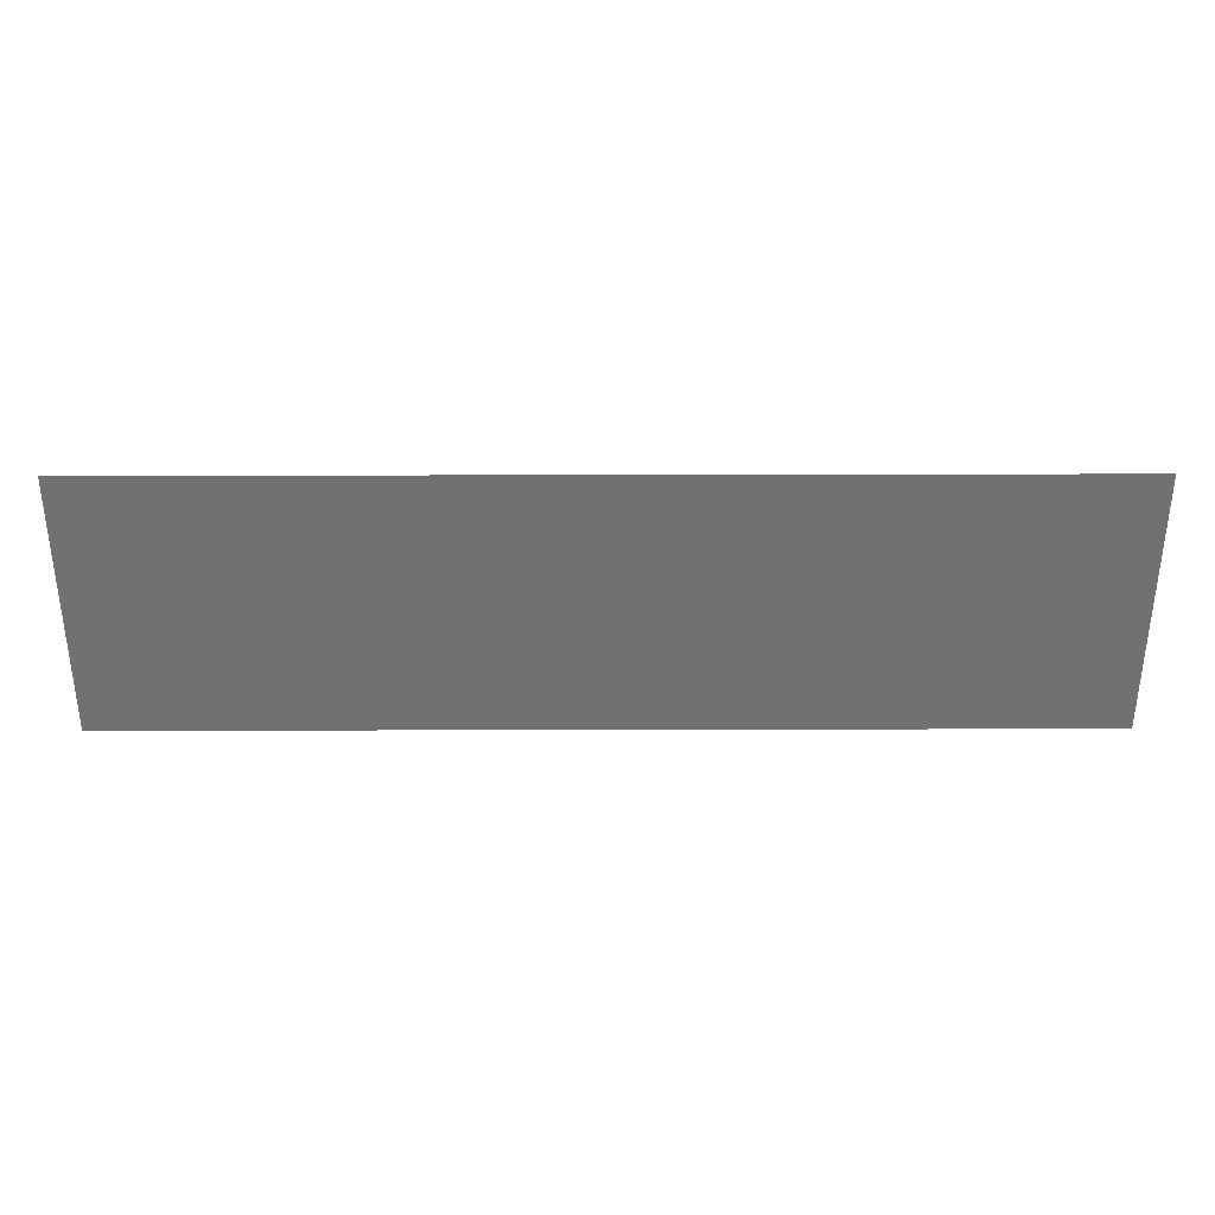
<metadata>
{"format":"obj","ext":"obj","renderer":"f3d","projection":"perspective","resolution":1024,"background":"white","views":[{"elev":34.9,"azim":179.8,"up":"+Z"}]}
</metadata>
<code>
v -2.027 0 -0.375
v -1.872 0 -0.375
v -1.872 0 -0.0406
v -2.027 0 -0.375
v -1.872 0 -0.0406
v -2.027 0 0.3883
v -2.027 0 0.3883
v -1.872 0 0.0883
v -1.872 0 0.3883
v -1.872 0 0.0883
v -2.027 0 0.3883
v -1.872 0 -0.0406
v -1.872 0 -0.0406
v -1.57 0 -0.0406
v -1.872 0 0.0883
v -1.57 0 -0.375
v -1.416 0 -0.375
v -1.57 0 -0.0406
v -1.57 0 -0.0406
v -1.416 0 -0.375
v -1.416 0 0.3883
v -1.57 0 0.0883
v -1.416 0 0.3883
v -1.57 0 0.3883
v -1.416 0 0.3883
v -1.57 0 0.0883
v -1.57 0 -0.0406
v -1.57 0 -0.0406
v -1.57 0 0.0883
v -1.872 0 0.0883
v -1.334 0 -0.375
v -1.171 0 -0.375
v -1.108 0 -0.2016
v -1.06 0 -0.07265
v -1.037 0 0.3883
v -1.334 0 -0.375
v -0.8521 0 -0.07265
v -1.06 0 -0.07265
v -1.108 0 -0.2016
v -1.037 0 0.3883
v -1.06 0 -0.07265
v -0.9573 0 0.2104
v -1.06 0 -0.07265
v -1.334 0 -0.375
v -1.108 0 -0.2016
v -0.8026 0 -0.2016
v -0.7359 0 -0.375
v -0.5683 0 -0.375
v -0.8026 0 -0.2016
v -0.5683 0 -0.375
v -0.8521 0 -0.07265
v -0.9573 0 0.2104
v -0.8521 0 -0.07265
v -0.874 0 0.3883
v -0.874 0 0.3883
v -0.8521 0 -0.07265
v -0.5683 0 -0.375
v -0.9573 0 0.2104
v -0.874 0 0.3883
v -1.037 0 0.3883
v -0.8026 0 -0.2016
v -0.8521 0 -0.07265
v -1.108 0 -0.2016
v -0.1119 0 -0.2687
v -0.1187 0 -0.375
v 0.0203 0 -0.375
v -0.0564 0 -0.0521
v -0.09105 0 -0.1611
v 0.05395 0 -0.1456
v -0.1119 0 -0.2687
v 0.02875 0 -0.2671
v -0.09105 0 -0.1611
v 0.1101 0 0.2422
v -0.2226 0 0.3781
v -0.2226 0 0.2422
v 0.0953 0 -0.02075
v -0.0102 0 0.05375
v -0.0564 0 -0.0521
v 0.0203 0 -0.375
v 0.02875 0 -0.2671
v -0.1119 0 -0.2687
v 0.0953 0 -0.02075
v -0.0564 0 -0.0521
v 0.05395 0 -0.1456
v 0.1519 0 0.0969
v 0.0453 0 0.1519
v -0.0102 0 0.05375
v 0.1519 0 0.0969
v -0.0102 0 0.05375
v 0.0953 0 -0.02075
v 0.0453 0 0.1519
v 0.1519 0 0.0969
v 0.1101 0 0.2422
v 0.2782 0 0.2719
v 0.2782 0 0.3781
v 0.1101 0 0.2422
v 0.2782 0 0.2719
v 0.1101 0 0.2422
v 0.2155 0 0.1976
v 0.1519 0 0.0969
v 0.2155 0 0.1976
v 0.1101 0 0.2422
v 0.1101 0 0.2422
v 0.2782 0 0.3781
v -0.2226 0 0.3781
v 0.05395 0 -0.1456
v -0.09105 0 -0.1611
v 0.02875 0 -0.2671
v 0.5433 0 -0.2464
v 0.374 0 -0.1981
v 0.4448 0 -0.3406
v 0.5433 0 -0.2464
v 0.5157 0 -0.1826
v 0.374 0 -0.1981
v 0.5433 0 -0.2464
v 0.5897 0 -0.3883
v 0.6026 0 -0.2672
v 0.5433 0 -0.2464
v 0.4448 0 -0.3406
v 0.5897 0 -0.3883
v 0.4239 0 -0.0477
v 0.5776 0 -0.1172
v 0.5323 0 0.0245
v 0.5031 0 0.1332
v 0.3766 0 0.238
v 0.3594 0 0.1332
v 0.53 0 0.2382
v 0.4284 0 0.3204
v 0.3766 0 0.238
v 0.3594 0 0.1332
v 0.3755 0 0.0323
v 0.5031 0 0.1332
v 0.5323 0 0.0245
v 0.5031 0 0.1332
v 0.3755 0 0.0323
v 0.5069 0 0.3736
v 0.53 0 0.2382
v 0.5977 0 0.2703
v 0.5069 0 0.3736
v 0.4284 0 0.3204
v 0.53 0 0.2382
v 0.53 0 0.2382
v 0.3766 0 0.238
v 0.5031 0 0.1332
v 0.3755 0 0.0323
v 0.4239 0 -0.0477
v 0.5323 0 0.0245
v 0.5323 0 0.0245
v 0.5776 0 -0.1172
v 0.6055 0 -0.01015
v 0.6026 0 -0.2672
v 0.7025 0 -0.3651
v 0.6815 0 -0.2256
v 0.7025 0 -0.3651
v 0.6026 0 -0.2672
v 0.5897 0 -0.3883
v 0.5776 0 -0.1172
v 0.714 0 -0.0533
v 0.6055 0 -0.01015
v 0.7025 0 -0.3651
v 0.7919 0 -0.2957
v 0.6815 0 -0.2256
v 0.8501 0 -0.1739
v 0.714 0 -0.0533
v 0.6815 0 -0.2256
v 0.6055 0 -0.01015
v 0.714 0 -0.0533
v 0.6767 0 0.0232
v 0.8696 0 0.00625
v 0.714 0 -0.0533
v 0.8501 0 -0.1739
v 0.8501 0 -0.1739
v 0.6815 0 -0.2256
v 0.7919 0 -0.2957
v 0.6767 0 0.0232
v 0.714 0 -0.0533
v 0.8696 0 0.00625
v 0.5977 0 0.2703
v 0.6043 0 0.3914
v 0.5069 0 0.3736
v 0.71 0 0.369
v 0.6043 0 0.3914
v 0.5977 0 0.2703
v 0.5977 0 0.2703
v 0.6731 0 0.2312
v 0.71 0 0.369
v 0.8509 0 0.1829
v 0.795 0 0.3016
v 0.6731 0 0.2312
v 0.7057 0 0.1212
v 0.6767 0 0.0232
v 0.8696 0 0.00625
v 0.71 0 0.369
v 0.6731 0 0.2312
v 0.795 0 0.3016
v 0.6731 0 0.2312
v 0.7057 0 0.1212
v 0.8509 0 0.1829
v 0.8696 0 0.00625
v 0.8509 0 0.1829
v 0.7057 0 0.1212
v 1.136 0 -0.2464
v 0.9669 0 -0.1981
v 1.038 0 -0.3406
v 1.136 0 -0.2464
v 1.109 0 -0.1826
v 0.9669 0 -0.1981
v 1.136 0 -0.2464
v 1.183 0 -0.3883
v 1.196 0 -0.2672
v 1.136 0 -0.2464
v 1.038 0 -0.3406
v 1.183 0 -0.3883
v 1.017 0 -0.0477
v 1.171 0 -0.1172
v 1.125 0 0.0245
v 1.096 0 0.1332
v 0.9696 0 0.238
v 0.9524 0 0.1332
v 1.123 0 0.2382
v 1.021 0 0.3204
v 0.9696 0 0.238
v 0.9524 0 0.1332
v 0.9685 0 0.0323
v 1.096 0 0.1332
v 1.125 0 0.0245
v 1.096 0 0.1332
v 0.9685 0 0.0323
v 1.1 0 0.3736
v 1.123 0 0.2382
v 1.191 0 0.2703
v 1.1 0 0.3736
v 1.021 0 0.3204
v 1.123 0 0.2382
v 1.123 0 0.2382
v 0.9696 0 0.238
v 1.096 0 0.1332
v 0.9685 0 0.0323
v 1.017 0 -0.0477
v 1.125 0 0.0245
v 1.125 0 0.0245
v 1.171 0 -0.1172
v 1.198 0 -0.01015
v 1.196 0 -0.2672
v 1.296 0 -0.3651
v 1.274 0 -0.2256
v 1.296 0 -0.3651
v 1.196 0 -0.2672
v 1.183 0 -0.3883
v 1.171 0 -0.1172
v 1.307 0 -0.0533
v 1.198 0 -0.01015
v 1.296 0 -0.3651
v 1.385 0 -0.2957
v 1.274 0 -0.2256
v 1.443 0 -0.1739
v 1.307 0 -0.0533
v 1.274 0 -0.2256
v 1.198 0 -0.01015
v 1.307 0 -0.0533
v 1.27 0 0.0232
v 1.462 0 0.00625
v 1.307 0 -0.0533
v 1.443 0 -0.1739
v 1.443 0 -0.1739
v 1.274 0 -0.2256
v 1.385 0 -0.2957
v 1.27 0 0.0232
v 1.307 0 -0.0533
v 1.462 0 0.00625
v 1.191 0 0.2703
v 1.197 0 0.3914
v 1.1 0 0.3736
v 1.303 0 0.369
v 1.197 0 0.3914
v 1.191 0 0.2703
v 1.191 0 0.2703
v 1.266 0 0.2312
v 1.303 0 0.369
v 1.444 0 0.1829
v 1.388 0 0.3016
v 1.266 0 0.2312
v 1.299 0 0.1212
v 1.27 0 0.0232
v 1.462 0 0.00625
v 1.303 0 0.369
v 1.266 0 0.2312
v 1.388 0 0.3016
v 1.266 0 0.2312
v 1.299 0 0.1212
v 1.444 0 0.1829
v 1.462 0 0.00625
v 1.444 0 0.1829
v 1.299 0 0.1212
v 1.723 0 -0.1835
v 1.573 0 -0.1834
v 1.625 0 -0.3026
v 1.757 0 -0.2505
v 1.625 0 -0.3026
v 1.704 0 -0.3669
v 1.804 0 -0.2672
v 1.757 0 -0.2505
v 1.704 0 -0.3669
v 1.723 0 -0.1835
v 1.709 0 0.0013
v 1.573 0 -0.1834
v 1.757 0 -0.2505
v 1.723 0 -0.1835
v 1.625 0 -0.3026
v 1.704 0 -0.3669
v 1.804 0 -0.3883
v 1.804 0 -0.2672
v 1.573 0 -0.1834
v 1.709 0 0.0013
v 1.556 0 0.00285
v 1.724 0 0.1926
v 1.59 0 0.2366
v 1.565 0 0.1332
v 1.724 0 0.1926
v 1.631 0 0.3133
v 1.59 0 0.2366
v 1.556 0 0.00285
v 1.709 0 0.0013
v 1.565 0 0.1332
v 1.757 0 0.2534
v 1.706 0 0.3719
v 1.631 0 0.3133
v 1.706 0 0.3719
v 1.804 0 0.2703
v 1.804 0 0.3914
v 1.804 0 0.2703
v 1.706 0 0.3719
v 1.757 0 0.2534
v 1.709 0 0.0013
v 1.724 0 0.1926
v 1.565 0 0.1332
v 1.757 0 0.2534
v 1.631 0 0.3133
v 1.724 0 0.1926
v 1.884 0 -0.1895
v 1.852 0 -0.2502
v 1.977 0 -0.3101
v 1.899 0 0.0013
v 1.884 0 -0.1895
v 2.044 0 -0.1295
v 1.804 0 -0.2672
v 1.903 0 -0.3688
v 1.852 0 -0.2502
v 1.977 0 -0.3101
v 2.019 0 -0.2334
v 1.884 0 -0.1895
v 2.044 0 -0.1295
v 1.884 0 -0.1895
v 2.019 0 -0.2334
v 1.852 0 -0.2502
v 1.903 0 -0.3688
v 1.977 0 -0.3101
v 1.899 0 0.0013
v 2.044 0 -0.1295
v 2.052 0 0.0014
v 1.903 0 0.3716
v 1.851 0 0.2534
v 1.978 0 0.3124
v 1.804 0 0.3914
v 1.804 0 0.2703
v 1.903 0 0.3716
v 1.851 0 0.2534
v 1.886 0 0.1861
v 1.978 0 0.3124
v 1.804 0 0.2703
v 1.851 0 0.2534
v 1.903 0 0.3716
v 2.019 0 0.2362
v 1.886 0 0.1861
v 2.044 0 0.1325
v 1.978 0 0.3124
v 1.886 0 0.1861
v 2.019 0 0.2362
v 1.886 0 0.1861
v 1.899 0 0.0013
v 2.044 0 0.1325
v 1.899 0 0.0013
v 2.052 0 0.0014
v 2.044 0 0.1325
v 1.804 0 -0.3883
v 1.903 0 -0.3688
v 1.804 0 -0.2672
v -2.027 0 0.3883
v -2.2 0 -0.625
v -2.027 0 -0.375
v -2.027 0 -0.375
v -2.2 0 -0.625
v -1.872 0 -0.375
v -1.872 0 -0.375
v -1.57 0 -0.375
v -1.57 0 -0.0406
v -1.57 0 -0.375
v -1.872 0 -0.375
v -2.2 0 -0.625
v -2.2 0 -0.625
v -1.416 0 -0.375
v -1.57 0 -0.375
v -1.334 0 -0.375
v -1.416 0 0.3883
v -1.416 0 -0.375
v -1.334 0 -0.375
v -1.416 0 -0.375
v -2.2 0 -0.625
v -1.171 0 -0.375
v -0.7359 0 -0.375
v -0.8026 0 -0.2016
v -0.7359 0 -0.375
v -1.171 0 -0.375
v -2.2 0 -0.625
v -1.334 0 -0.375
v -2.2 0 -0.625
v -1.171 0 -0.375
v -2.2 0 -0.625
v -0.5683 0 -0.375
v -0.7359 0 -0.375
v -1.872 0 -0.0406
v -1.872 0 -0.375
v -1.57 0 -0.0406
v -1.416 0 0.3883
v -1.334 0 -0.375
v -1.037 0 0.3883
v -0.5683 0 -0.375
v -0.1187 0 -0.375
v -0.1119 0 -0.2687
v -0.1187 0 -0.375
v -0.5683 0 -0.375
v -2.2 0 -0.625
v -0.5683 0 -0.375
v -0.2226 0 0.2422
v -0.874 0 0.3883
v -0.09105 0 -0.1611
v -0.5683 0 -0.375
v -0.1119 0 -0.2687
v -0.8026 0 -0.2016
v -1.108 0 -0.2016
v -1.171 0 -0.375
v -0.8521 0 -0.07265
v -0.9573 0 0.2104
v -1.06 0 -0.07265
v -2.2 0 -0.625
v 0.5897 0 -0.3883
v -0.1187 0 -0.375
v 0.02875 0 -0.2671
v 0.0203 0 -0.375
v 0.374 0 -0.1981
v 0.4448 0 -0.3406
v 0.0203 0 -0.375
v 0.5897 0 -0.3883
v 0.0203 0 -0.375
v 0.4448 0 -0.3406
v 0.374 0 -0.1981
v 0.7025 0 -0.3651
v 0.5897 0 -0.3883
v 1.183 0 -0.3883
v 0.5433 0 -0.2464
v 0.6026 0 -0.2672
v 0.5776 0 -0.1172
v 0.0203 0 -0.375
v -0.1187 0 -0.375
v 0.5897 0 -0.3883
v 0.6815 0 -0.2256
v 0.5776 0 -0.1172
v 0.6026 0 -0.2672
v -0.2226 0 0.2422
v -0.09105 0 -0.1611
v -0.0564 0 -0.0521
v 0.05395 0 -0.1456
v 0.374 0 -0.1981
v 0.0953 0 -0.02075
v -0.2226 0 0.2422
v -0.5683 0 -0.375
v -0.09105 0 -0.1611
v 0.374 0 -0.1981
v 0.5157 0 -0.1826
v 0.4239 0 -0.0477
v 0.5776 0 -0.1172
v 0.4239 0 -0.0477
v 0.5157 0 -0.1826
v 0.5776 0 -0.1172
v 0.5157 0 -0.1826
v 0.5433 0 -0.2464
v 0.3755 0 0.0323
v 0.374 0 -0.1981
v 0.4239 0 -0.0477
v 0.6815 0 -0.2256
v 0.714 0 -0.0533
v 0.5776 0 -0.1172
v 0.0953 0 -0.02075
v 0.374 0 -0.1981
v 0.3755 0 0.0323
v 0.02875 0 -0.2671
v 0.374 0 -0.1981
v 0.05395 0 -0.1456
v -2.2 0 -0.625
v 2.2 0 -0.625
v 0.5897 0 -0.3883
v -1.57 0 0.3883
v -1.872 0 0.0883
v -1.57 0 0.0883
v -0.0102 0 0.05375
v -0.2226 0 0.2422
v -0.0564 0 -0.0521
v -0.2226 0 0.2422
v 0.0453 0 0.1519
v 0.1101 0 0.2422
v 0.1519 0 0.0969
v 0.3594 0 0.1332
v 0.2155 0 0.1976
v -0.0102 0 0.05375
v 0.0453 0 0.1519
v -0.2226 0 0.2422
v -2.027 0 0.3883
v -1.872 0 0.3883
v -2.2 0 0.625
v -2.2 0 0.625
v -1.57 0 0.3883
v -1.416 0 0.3883
v -1.57 0 0.3883
v -2.2 0 0.625
v -1.872 0 0.3883
v -1.872 0 0.0883
v -1.57 0 0.3883
v -1.872 0 0.3883
v -2.2 0 0.625
v -2.2 0 -0.625
v -2.027 0 0.3883
v -0.2226 0 0.3781
v -0.874 0 0.3883
v -0.2226 0 0.2422
v -1.416 0 0.3883
v -1.037 0 0.3883
v -2.2 0 0.625
v -1.037 0 0.3883
v -0.874 0 0.3883
v -2.2 0 0.625
v -0.2226 0 0.3781
v -2.2 0 0.625
v -0.874 0 0.3883
v -2.2 0 0.625
v -0.2226 0 0.3781
v 0.6043 0 0.3914
v 0.5323 0 0.0245
v 0.7057 0 0.1212
v 0.5031 0 0.1332
v 0.3594 0 0.1332
v 0.2782 0 0.2719
v 0.2155 0 0.1976
v 0.6767 0 0.0232
v 0.7057 0 0.1212
v 0.5323 0 0.0245
v 0.6731 0 0.2312
v 0.5031 0 0.1332
v 0.7057 0 0.1212
v 0.5323 0 0.0245
v 0.6055 0 -0.01015
v 0.6767 0 0.0232
v 0.0953 0 -0.02075
v 0.3755 0 0.0323
v 0.1519 0 0.0969
v 0.53 0 0.2382
v 0.5031 0 0.1332
v 0.6731 0 0.2312
v 0.2782 0 0.2719
v 0.3766 0 0.238
v 0.4284 0 0.3204
v 0.3766 0 0.238
v 0.2782 0 0.2719
v 0.3594 0 0.1332
v 0.2782 0 0.3781
v 0.4284 0 0.3204
v 0.5069 0 0.3736
v 0.4284 0 0.3204
v 0.2782 0 0.3781
v 0.2782 0 0.2719
v 0.5977 0 0.2703
v 0.53 0 0.2382
v 0.6731 0 0.2312
v 0.6043 0 0.3914
v 0.71 0 0.369
v 1.1 0 0.3736
v 0.5069 0 0.3736
v 0.6043 0 0.3914
v 0.2782 0 0.3781
v 0.2782 0 0.3781
v 0.6043 0 0.3914
v -0.2226 0 0.3781
v 0.3594 0 0.1332
v 0.1519 0 0.0969
v 0.3755 0 0.0323
v -2.2 0 0.625
v 0.6043 0 0.3914
v 2.2 0 0.625
v 1.038 0 -0.3406
v 0.7919 0 -0.2957
v 0.7025 0 -0.3651
v 1.038 0 -0.3406
v 0.9669 0 -0.1981
v 0.7919 0 -0.2957
v 1.038 0 -0.3406
v 0.7025 0 -0.3651
v 1.183 0 -0.3883
v 1.385 0 -0.2957
v 1.296 0 -0.3651
v 1.625 0 -0.3026
v 1.136 0 -0.2464
v 1.196 0 -0.2672
v 1.171 0 -0.1172
v 1.183 0 -0.3883
v 1.804 0 -0.3883
v 1.296 0 -0.3651
v 1.274 0 -0.2256
v 1.171 0 -0.1172
v 1.196 0 -0.2672
v 0.9669 0 -0.1981
v 1.109 0 -0.1826
v 1.017 0 -0.0477
v 0.8501 0 -0.1739
v 1.017 0 -0.0477
v 0.8696 0 0.00625
v 1.017 0 -0.0477
v 0.8501 0 -0.1739
v 0.9669 0 -0.1981
v 1.109 0 -0.1826
v 1.171 0 -0.1172
v 1.017 0 -0.0477
v 0.9669 0 -0.1981
v 0.8501 0 -0.1739
v 0.7919 0 -0.2957
v 1.274 0 -0.2256
v 1.307 0 -0.0533
v 1.171 0 -0.1172
v 1.171 0 -0.1172
v 1.109 0 -0.1826
v 1.136 0 -0.2464
v 1.556 0 0.00285
v 1.462 0 0.00625
v 1.443 0 -0.1739
v 1.556 0 0.00285
v 1.443 0 -0.1739
v 1.573 0 -0.1834
v 1.443 0 -0.1739
v 1.385 0 -0.2957
v 1.573 0 -0.1834
v 1.704 0 -0.3669
v 1.625 0 -0.3026
v 1.296 0 -0.3651
v 1.852 0 -0.2502
v 1.757 0 -0.2505
v 1.804 0 -0.2672
v 1.804 0 -0.3883
v 2.2 0 -0.625
v 1.903 0 -0.3688
v 2.2 0 -0.625
v 1.804 0 -0.3883
v 1.183 0 -0.3883
v 1.977 0 -0.3101
v 1.903 0 -0.3688
v 2.2 0 -0.625
v 1.704 0 -0.3669
v 1.296 0 -0.3651
v 1.804 0 -0.3883
v 2.019 0 -0.2334
v 1.977 0 -0.3101
v 2.2 0 -0.625
v 1.709 0 0.0013
v 1.723 0 -0.1835
v 1.899 0 0.0013
v 1.757 0 -0.2505
v 1.884 0 -0.1895
v 1.723 0 -0.1835
v 1.757 0 -0.2505
v 1.852 0 -0.2502
v 1.884 0 -0.1895
v 2.052 0 0.0014
v 2.044 0 -0.1295
v 2.2 0 -0.625
v 1.709 0 0.0013
v 1.899 0 0.0013
v 1.886 0 0.1861
v 2.019 0 -0.2334
v 2.2 0 -0.625
v 2.044 0 -0.1295
v 1.884 0 -0.1895
v 1.899 0 0.0013
v 1.723 0 -0.1835
v 2.2 0 -0.625
v 2.2 0 0.625
v 2.052 0 0.0014
v 1.625 0 -0.3026
v 1.573 0 -0.1834
v 1.385 0 -0.2957
v 1.183 0 -0.3883
v 0.5897 0 -0.3883
v 2.2 0 -0.625
v 0.8696 0 0.00625
v 0.9685 0 0.0323
v 0.9524 0 0.1332
v 0.8696 0 0.00625
v 1.017 0 -0.0477
v 0.9685 0 0.0323
v 0.9696 0 0.238
v 0.8509 0 0.1829
v 0.9524 0 0.1332
v 0.9524 0 0.1332
v 0.8509 0 0.1829
v 0.8696 0 0.00625
v 1.125 0 0.0245
v 1.27 0 0.0232
v 1.299 0 0.1212
v 1.27 0 0.0232
v 1.125 0 0.0245
v 1.198 0 -0.01015
v 1.299 0 0.1212
v 1.096 0 0.1332
v 1.125 0 0.0245
v 1.266 0 0.2312
v 1.096 0 0.1332
v 1.299 0 0.1212
v 0.795 0 0.3016
v 0.9696 0 0.238
v 1.021 0 0.3204
v 0.9696 0 0.238
v 0.795 0 0.3016
v 0.8509 0 0.1829
v 1.1 0 0.3736
v 0.71 0 0.369
v 1.021 0 0.3204
v 1.021 0 0.3204
v 0.71 0 0.369
v 0.795 0 0.3016
v 1.123 0 0.2382
v 1.266 0 0.2312
v 1.191 0 0.2703
v 1.197 0 0.3914
v 1.303 0 0.369
v 1.706 0 0.3719
v 1.096 0 0.1332
v 1.266 0 0.2312
v 1.123 0 0.2382
v 1.1 0 0.3736
v 1.197 0 0.3914
v 0.6043 0 0.3914
v 1.462 0 0.00625
v 1.565 0 0.1332
v 1.444 0 0.1829
v 1.462 0 0.00625
v 1.556 0 0.00285
v 1.565 0 0.1332
v 1.444 0 0.1829
v 1.59 0 0.2366
v 1.388 0 0.3016
v 1.59 0 0.2366
v 1.444 0 0.1829
v 1.565 0 0.1332
v 1.886 0 0.1861
v 1.851 0 0.2534
v 1.724 0 0.1926
v 2.044 0 0.1325
v 2.2 0 0.625
v 2.019 0 0.2362
v 1.709 0 0.0013
v 1.886 0 0.1861
v 1.724 0 0.1926
v 1.757 0 0.2534
v 1.724 0 0.1926
v 1.851 0 0.2534
v 1.59 0 0.2366
v 1.631 0 0.3133
v 1.388 0 0.3016
v 1.706 0 0.3719
v 1.303 0 0.369
v 1.631 0 0.3133
v 1.631 0 0.3133
v 1.303 0 0.369
v 1.388 0 0.3016
v 1.804 0 0.2703
v 1.757 0 0.2534
v 1.851 0 0.2534
v 1.804 0 0.3914
v 1.903 0 0.3716
v 2.2 0 0.625
v 2.2 0 0.625
v 1.903 0 0.3716
v 1.978 0 0.3124
v 1.804 0 0.3914
v 2.2 0 0.625
v 1.197 0 0.3914
v 1.978 0 0.3124
v 2.019 0 0.2362
v 2.2 0 0.625
v 1.706 0 0.3719
v 1.804 0 0.3914
v 1.197 0 0.3914
v 2.044 0 0.1325
v 2.052 0 0.0014
v 2.2 0 0.625
v 1.197 0 0.3914
v 2.2 0 0.625
v 0.6043 0 0.3914
g mesh7245107
f 1 2 3
f 4 5 6
f 7 8 9
f 10 11 12
f 13 14 15
f 16 17 18
f 19 20 21
f 22 23 24
f 25 26 27
f 28 29 30
f 31 32 33
f 34 35 36
f 37 38 39
f 40 41 42
f 43 44 45
f 46 47 48
f 49 50 51
f 52 53 54
f 55 56 57
f 58 59 60
f 61 62 63
f 64 65 66
f 67 68 69
f 70 71 72
f 73 74 75
f 76 77 78
f 79 80 81
f 82 83 84
f 85 86 87
f 88 89 90
f 91 92 93
f 94 95 96
f 97 98 99
f 100 101 102
f 103 104 105
f 106 107 108
f 109 110 111
f 112 113 114
f 115 116 117
f 118 119 120
f 121 122 123
f 124 125 126
f 127 128 129
f 130 131 132
f 133 134 135
f 136 137 138
f 139 140 141
f 142 143 144
f 145 146 147
f 148 149 150
f 151 152 153
f 154 155 156
f 157 158 159
f 160 161 162
f 163 164 165
f 166 167 168
f 169 170 171
f 172 173 174
f 175 176 177
f 178 179 180
f 181 182 183
f 184 185 186
f 187 188 189
f 190 191 192
f 193 194 195
f 196 197 198
f 199 200 201
f 202 203 204
f 205 206 207
f 208 209 210
f 211 212 213
f 214 215 216
f 217 218 219
f 220 221 222
f 223 224 225
f 226 227 228
f 229 230 231
f 232 233 234
f 235 236 237
f 238 239 240
f 241 242 243
f 244 245 246
f 247 248 249
f 250 251 252
f 253 254 255
f 256 257 258
f 259 260 261
f 262 263 264
f 265 266 267
f 268 269 270
f 271 272 273
f 274 275 276
f 277 278 279
f 280 281 282
f 283 284 285
f 286 287 288
f 289 290 291
f 292 293 294
f 295 296 297
f 298 299 300
f 301 302 303
f 304 305 306
f 307 308 309
f 310 311 312
f 313 314 315
f 316 317 318
f 319 320 321
f 322 323 324
f 325 326 327
f 328 329 330
f 331 332 333
f 334 335 336
f 337 338 339
f 340 341 342
f 343 344 345
f 346 347 348
f 349 350 351
f 352 353 354
f 355 356 357
f 358 359 360
f 361 362 363
f 364 365 366
f 367 368 369
f 370 371 372
f 373 374 375
f 376 377 378
f 379 380 381
f 382 383 384
f 385 386 387
f 388 389 390
f 391 392 393
f 394 395 396
f 397 398 399
f 400 401 402
f 403 404 405
f 406 407 408
f 409 410 411
f 412 413 414
f 415 416 417
f 418 419 420
f 421 422 423
f 424 425 426
f 427 428 429
f 430 431 432
f 433 434 435
f 436 437 438
f 439 440 441
f 442 443 444
f 445 446 447
f 448 449 450
f 451 452 453
f 454 455 456
f 457 458 459
f 460 461 462
f 463 464 465
f 466 467 468
f 469 470 471
f 472 473 474
f 475 476 477
f 478 479 480
f 481 482 483
f 484 485 486
f 487 488 489
f 490 491 492
f 493 494 495
f 496 497 498
f 499 500 501
f 502 503 504
f 505 506 507
f 508 509 510
f 511 512 513
f 514 515 516
f 517 518 519
f 520 521 522
f 523 524 525
f 526 527 528
f 529 530 531
f 532 533 534
f 535 536 537
f 538 539 540
f 541 542 543
f 544 545 546
f 547 548 549
f 550 551 552
f 553 554 555
f 556 557 558
f 559 560 561
f 562 563 564
f 565 566 567
f 568 569 570
f 571 572 573
f 574 575 576
f 577 578 579
f 580 581 582
f 583 584 585
f 586 587 588
f 589 590 591
f 592 593 594
f 595 596 597
f 598 599 600
f 601 602 603
f 604 605 606
f 607 608 609
f 610 611 612
f 613 614 615
f 616 617 618
f 619 620 621
f 622 623 624
f 625 626 627
f 628 629 630
f 631 632 633
f 634 635 636
f 637 638 639
f 640 641 642
f 643 644 645
f 646 647 648
f 649 650 651
f 652 653 654
f 655 656 657
f 658 659 660
f 661 662 663
f 664 665 666
f 667 668 669
f 670 671 672
f 673 674 675
f 676 677 678
f 679 680 681
f 682 683 684
f 685 686 687
f 688 689 690
f 691 692 693
f 694 695 696
f 697 698 699
f 700 701 702
f 703 704 705
f 706 707 708
f 709 710 711
f 712 713 714
f 715 716 717
f 718 719 720
f 721 722 723
f 724 725 726
f 727 728 729
f 730 731 732
f 733 734 735
f 736 737 738
f 739 740 741
f 742 743 744
f 745 746 747
f 748 749 750
f 751 752 753
f 754 755 756
f 757 758 759
f 760 761 762
f 763 764 765
f 766 767 768
f 769 770 771
f 772 773 774
f 775 776 777
f 778 779 780
f 781 782 783
f 784 785 786
f 787 788 789
f 790 791 792
f 793 794 795
f 796 797 798
f 799 800 801
f 802 803 804

</code>
